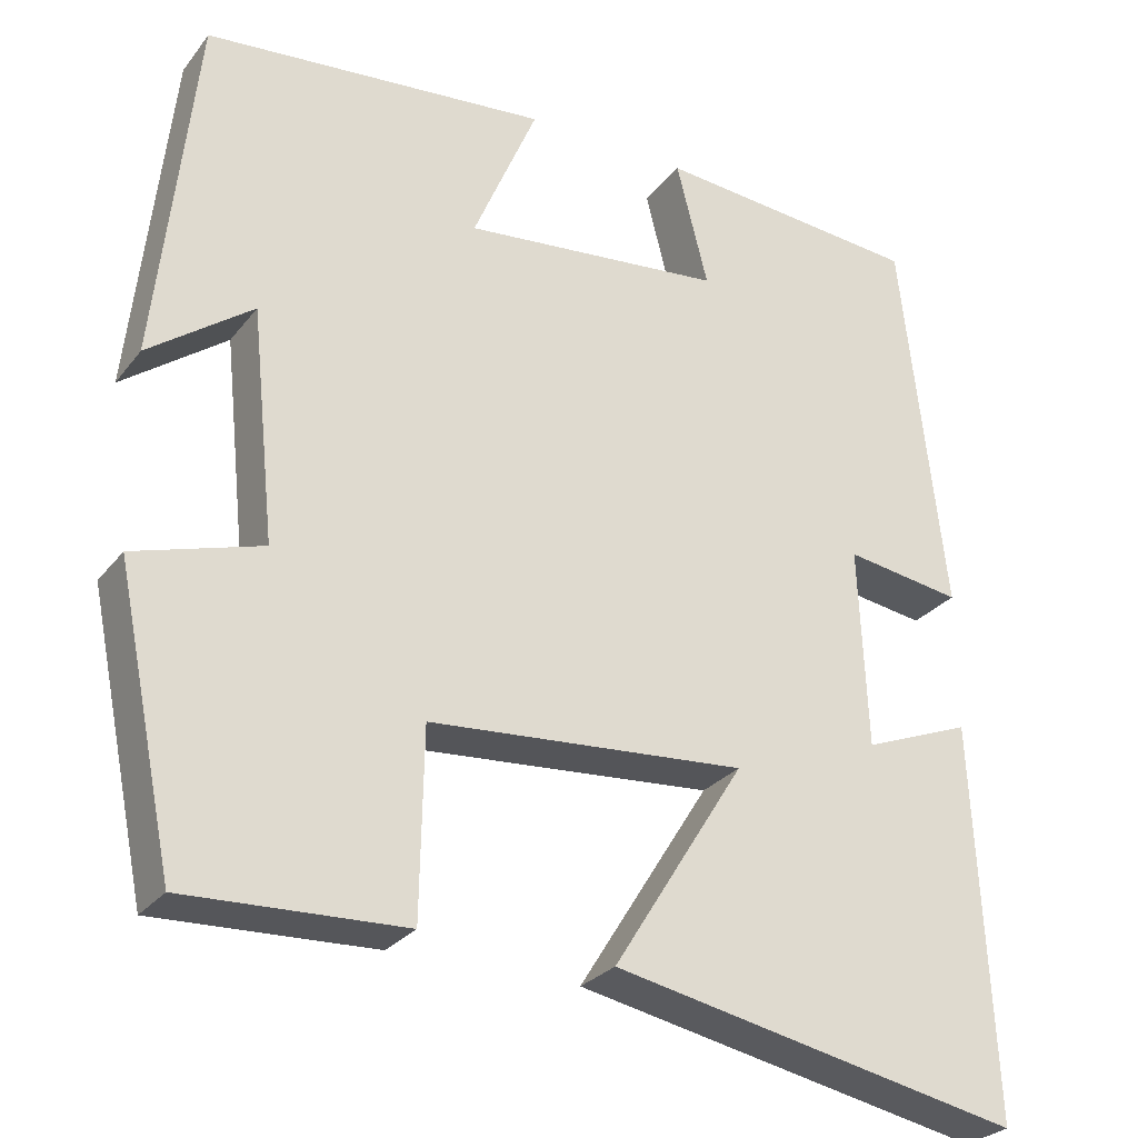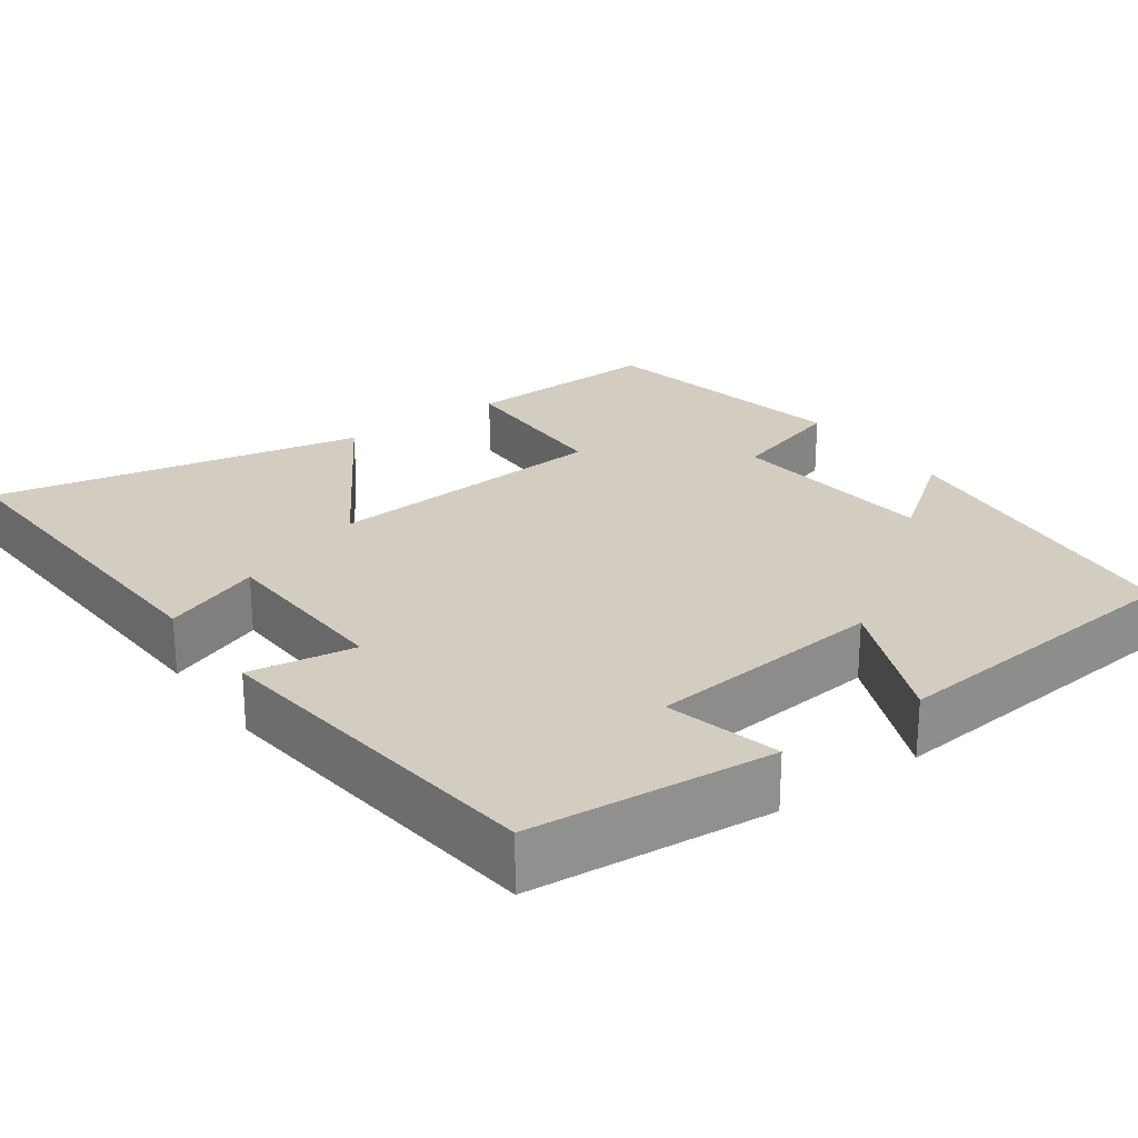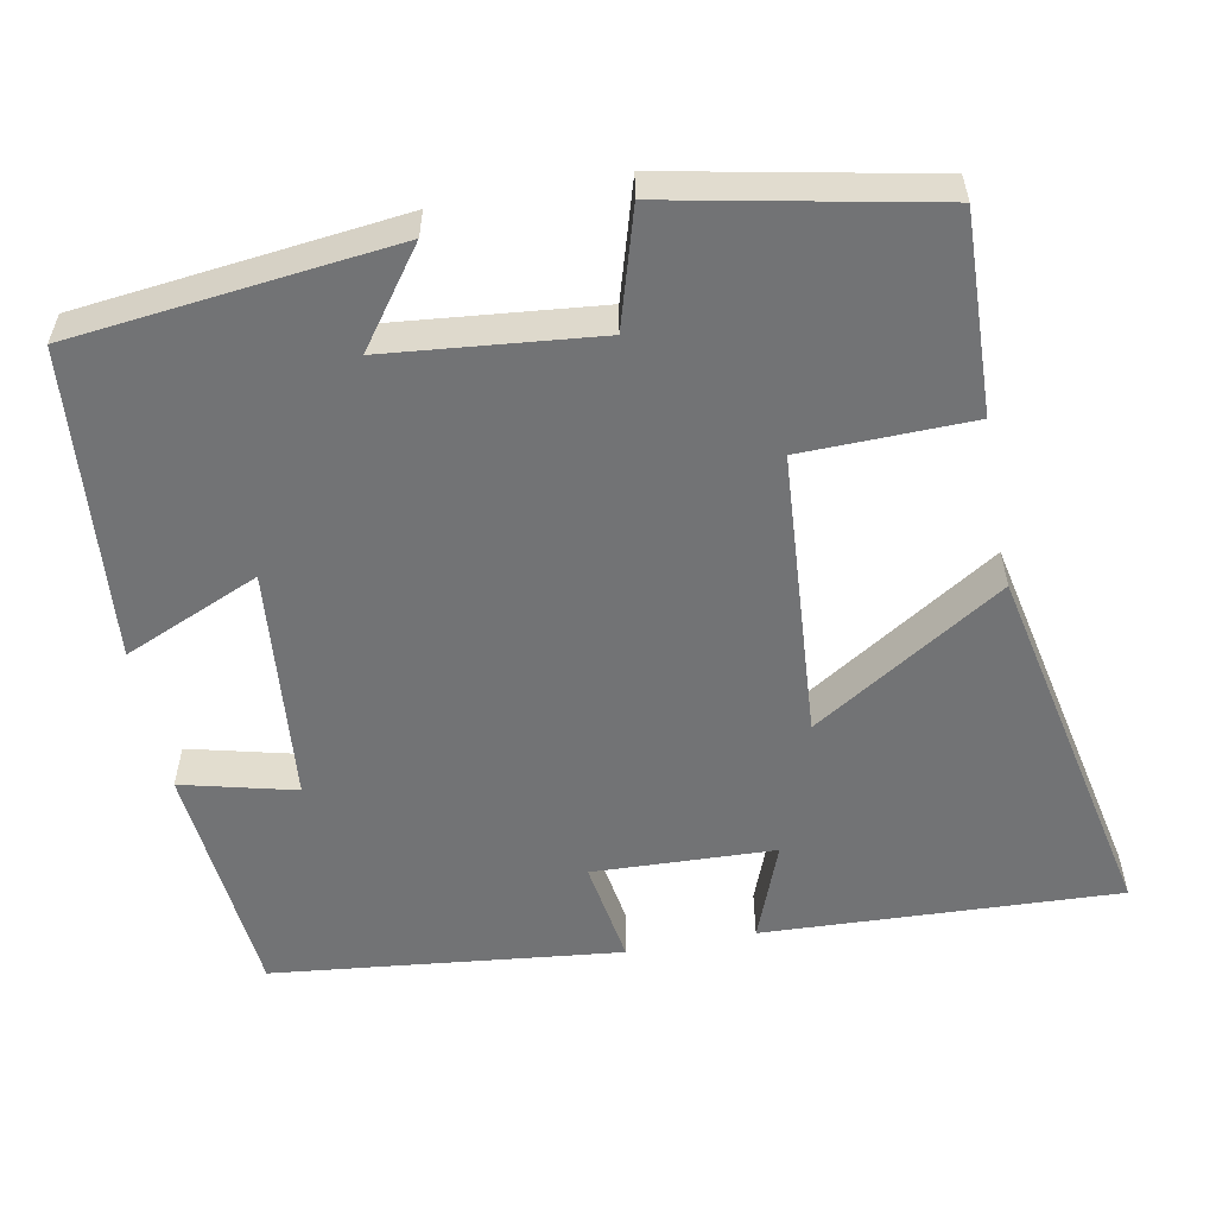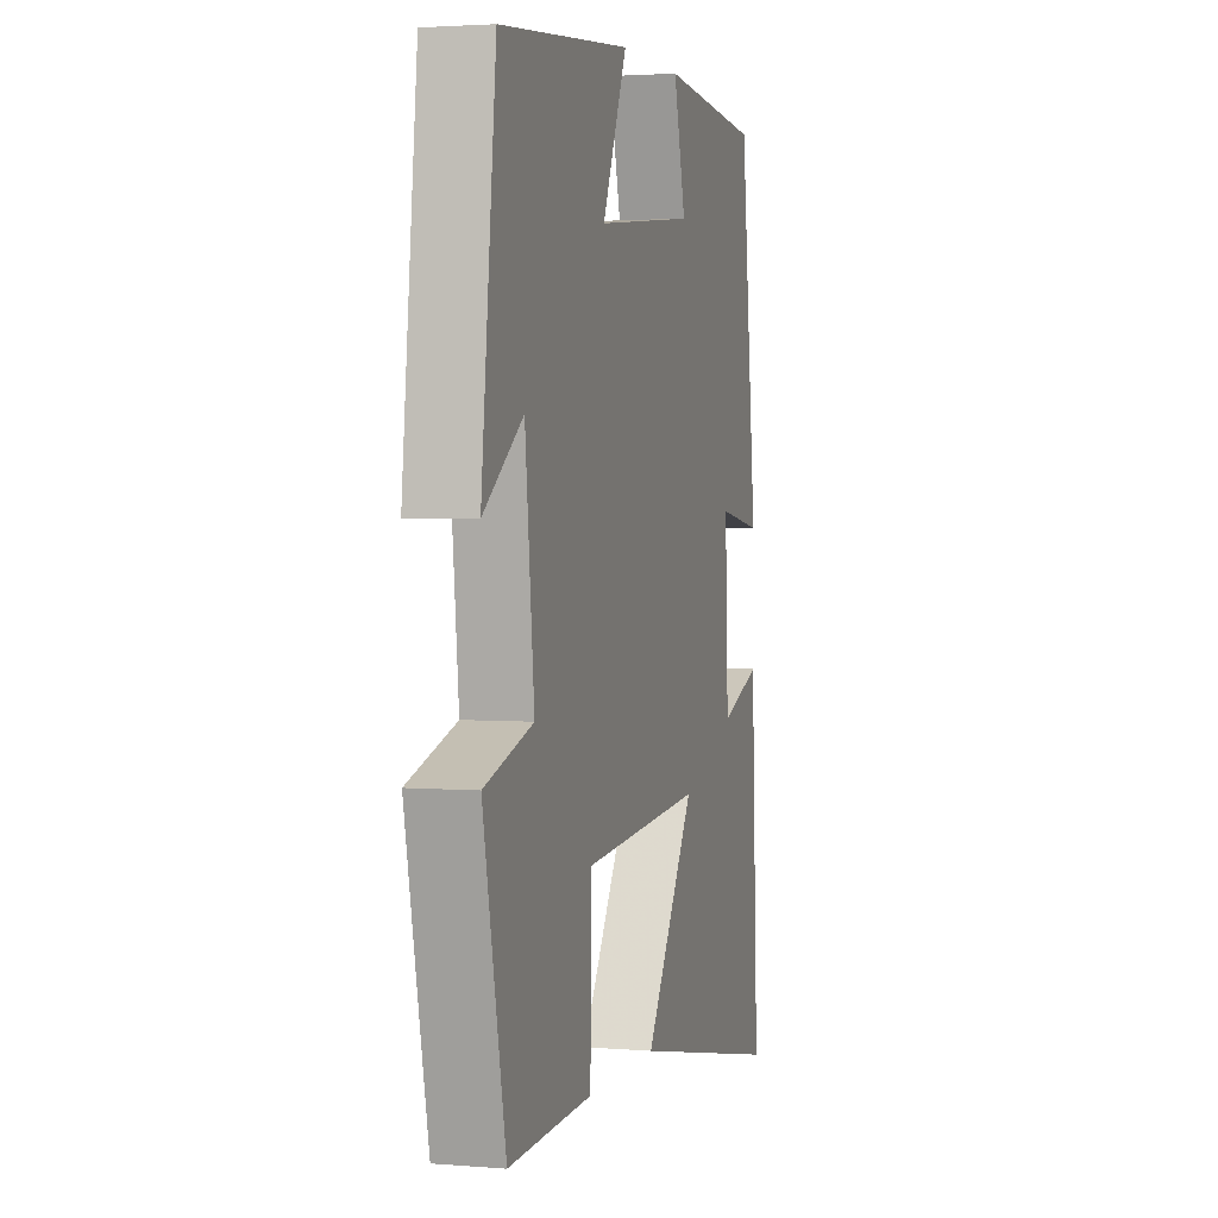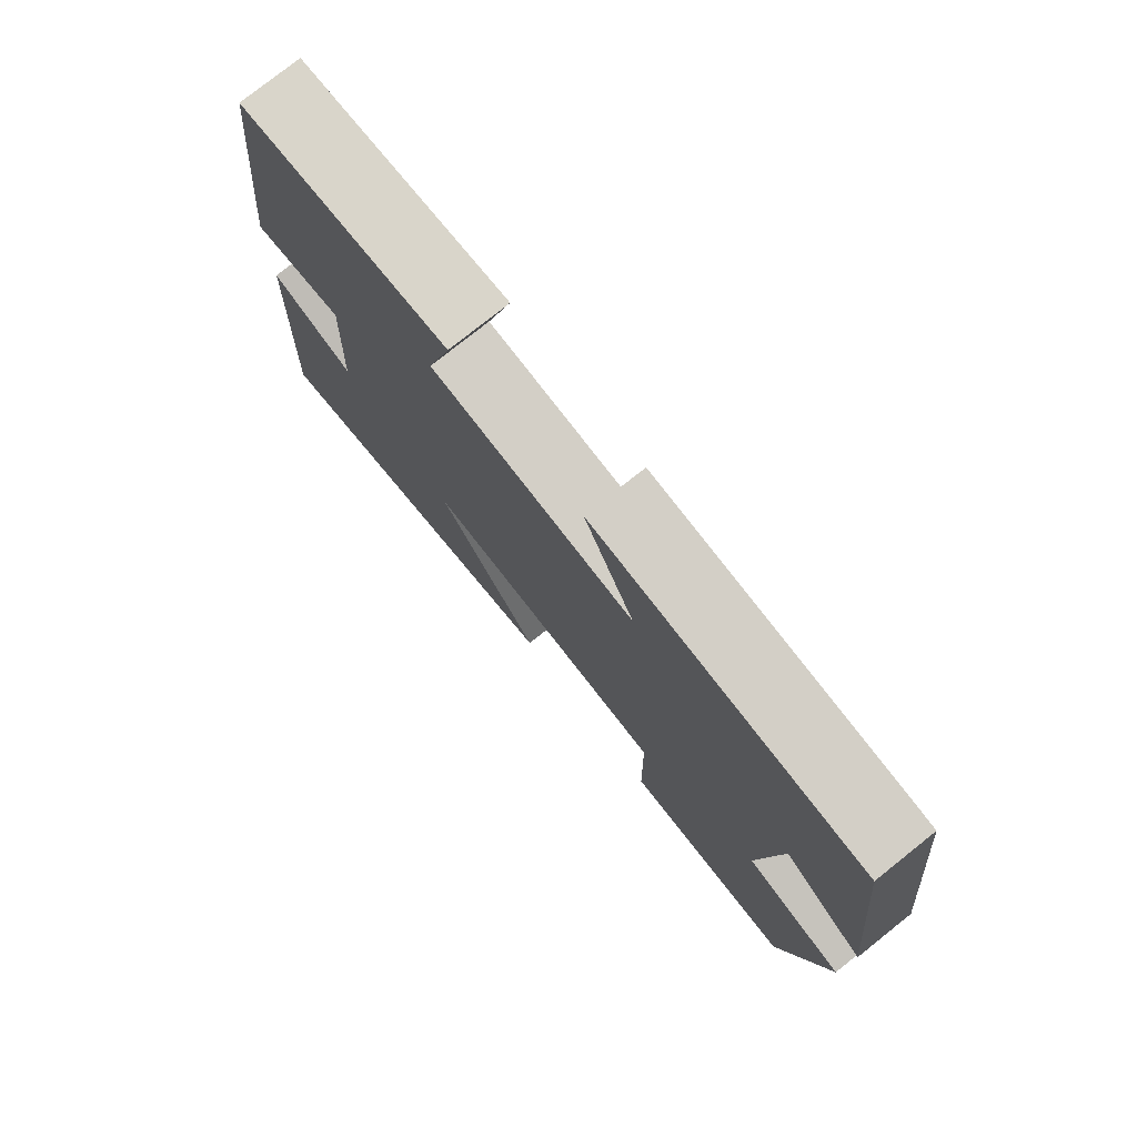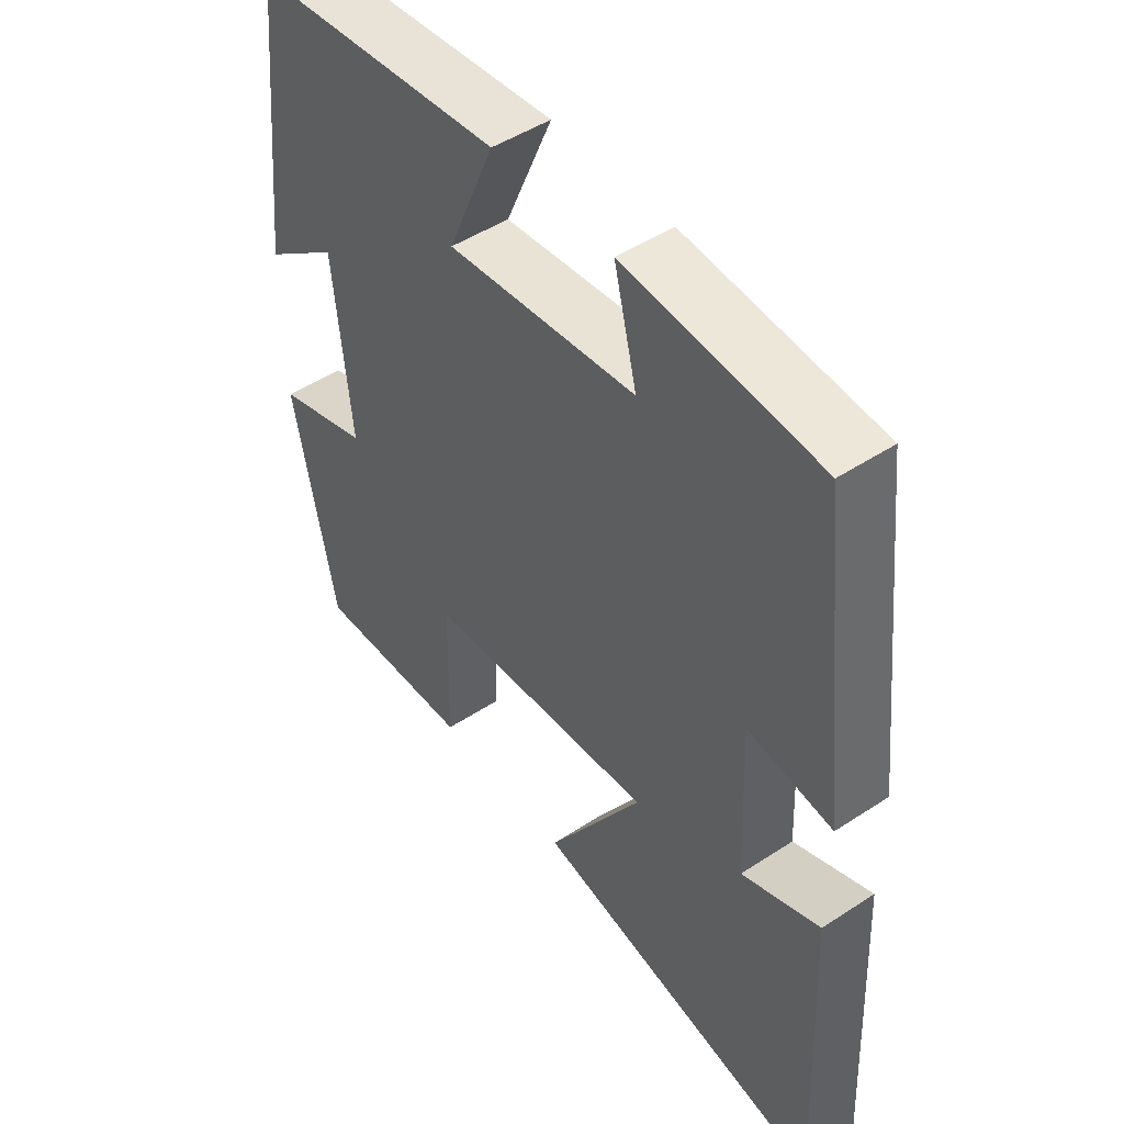
<metadata>
{"format":"obj","ext":"obj","renderer":"f3d","projection":"perspective","resolution":1024,"background":"white","views":[{"elev":-27.4,"azim":150.4,"up":"+Z"},{"elev":24.8,"azim":-35.7,"up":"+Y"},{"elev":-55.8,"azim":101.0,"up":"+Y"},{"elev":2.7,"azim":105.9,"up":"+Z"},{"elev":77.7,"azim":51.5,"up":"+Z"},{"elev":48.0,"azim":-126.4,"up":"+Z"}]}
</metadata>
<code>
v 0.432 0.07 -0.51
v 0.176 0.07 -0.5
v 0.172 0.07 -0.282
v -0.198 0.07 -0.254
v -0.044 0.07 -0.5
v -0.522 0.07 -0.597
v -0.5 0.07 -0.14
v -0.374 0.07 -0.189
v -0.364 0.07 0.045
v -0.5 0.07 0.024
v -0.449 0.07 0.472
v -0.138 0.07 0.5
v -0.175 0.07 0.354
v 0.129 0.07 0.324
v 0.054 0.07 0.5
v 0.455 0.07 0.463
v 0.5 0.07 0.05
v 0.379 0.07 0.139
v 0.351 0.07 -0.131
v 0.5 0.07 -0.176
v 0.432 0 -0.51
v 0.176 0 -0.5
v 0.172 0 -0.282
v -0.198 0 -0.254
v -0.044 0 -0.5
v -0.522 0 -0.597
v -0.5 0 -0.14
v -0.374 0 -0.189
v -0.364 0 0.045
v -0.5 0 0.024
v -0.449 0 0.472
v -0.138 0 0.5
v -0.175 0 0.354
v 0.129 0 0.324
v 0.054 0 0.5
v 0.455 0 0.463
v 0.5 0 0.05
v 0.379 0 0.139
v 0.351 0 -0.131
v 0.5 0 -0.176
f 1 2 3
f 20 1 3
f 19 20 3
f 18 19 3 4
f 16 17 18
f 15 16 18
f 14 15 18
f 13 14 18 4
f 11 12 13
f 10 11 13
f 9 10 13
f 8 9 13 4
f 5 6 7 8
f 4 5 8
f 23 22 21
f 23 21 40
f 23 40 39
f 24 23 39 38
f 38 37 36
f 38 36 35
f 38 35 34
f 24 38 34 33
f 33 32 31
f 33 31 30
f 33 30 29
f 24 33 29 28
f 28 27 26 25
f 28 25 24
f 1 21 22 2
f 2 22 23 3
f 3 23 24 4
f 4 24 25 5
f 5 25 26 6
f 6 26 27 7
f 7 27 28 8
f 8 28 29 9
f 9 29 30 10
f 10 30 31 11
f 11 31 32 12
f 12 32 33 13
f 13 33 34 14
f 14 34 35 15
f 15 35 36 16
f 16 36 37 17
f 17 37 38 18
f 18 38 39 19
f 19 39 40 20
f 20 40 21 1

</code>
